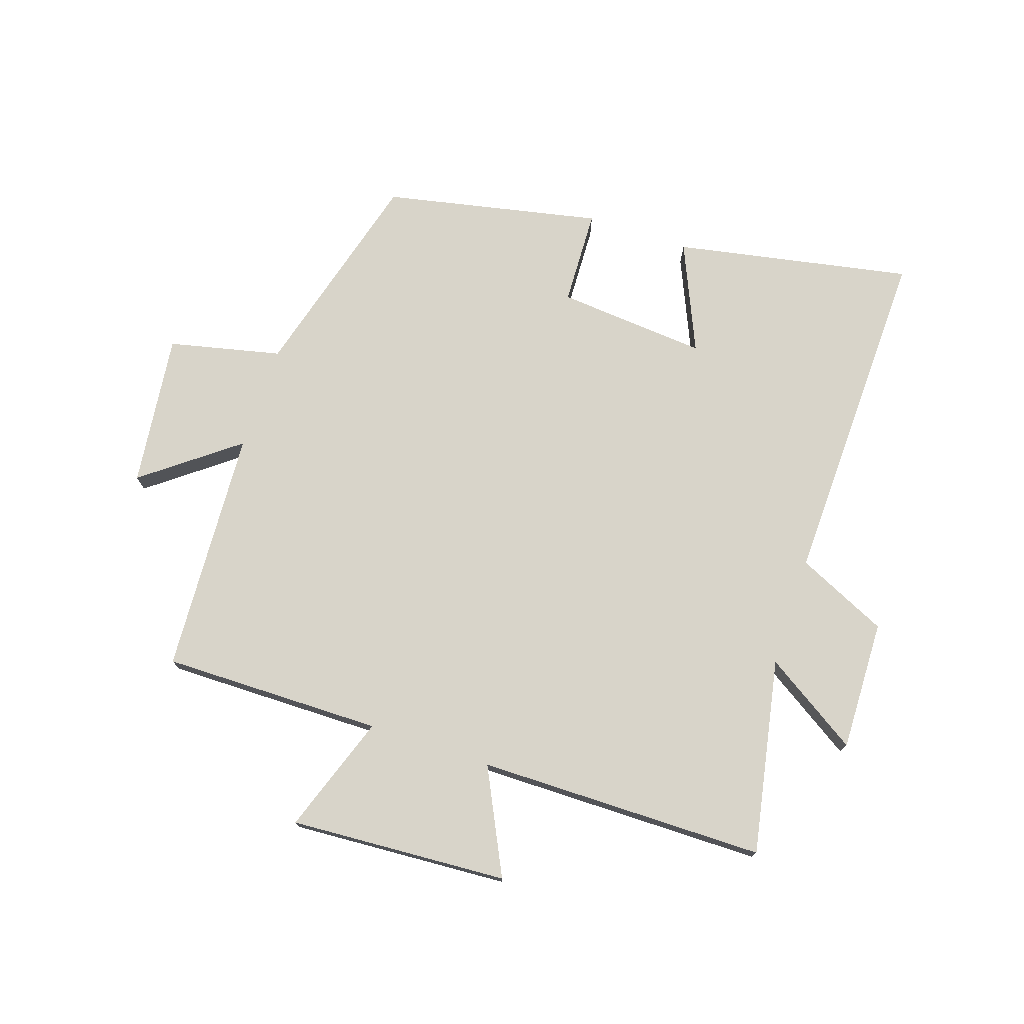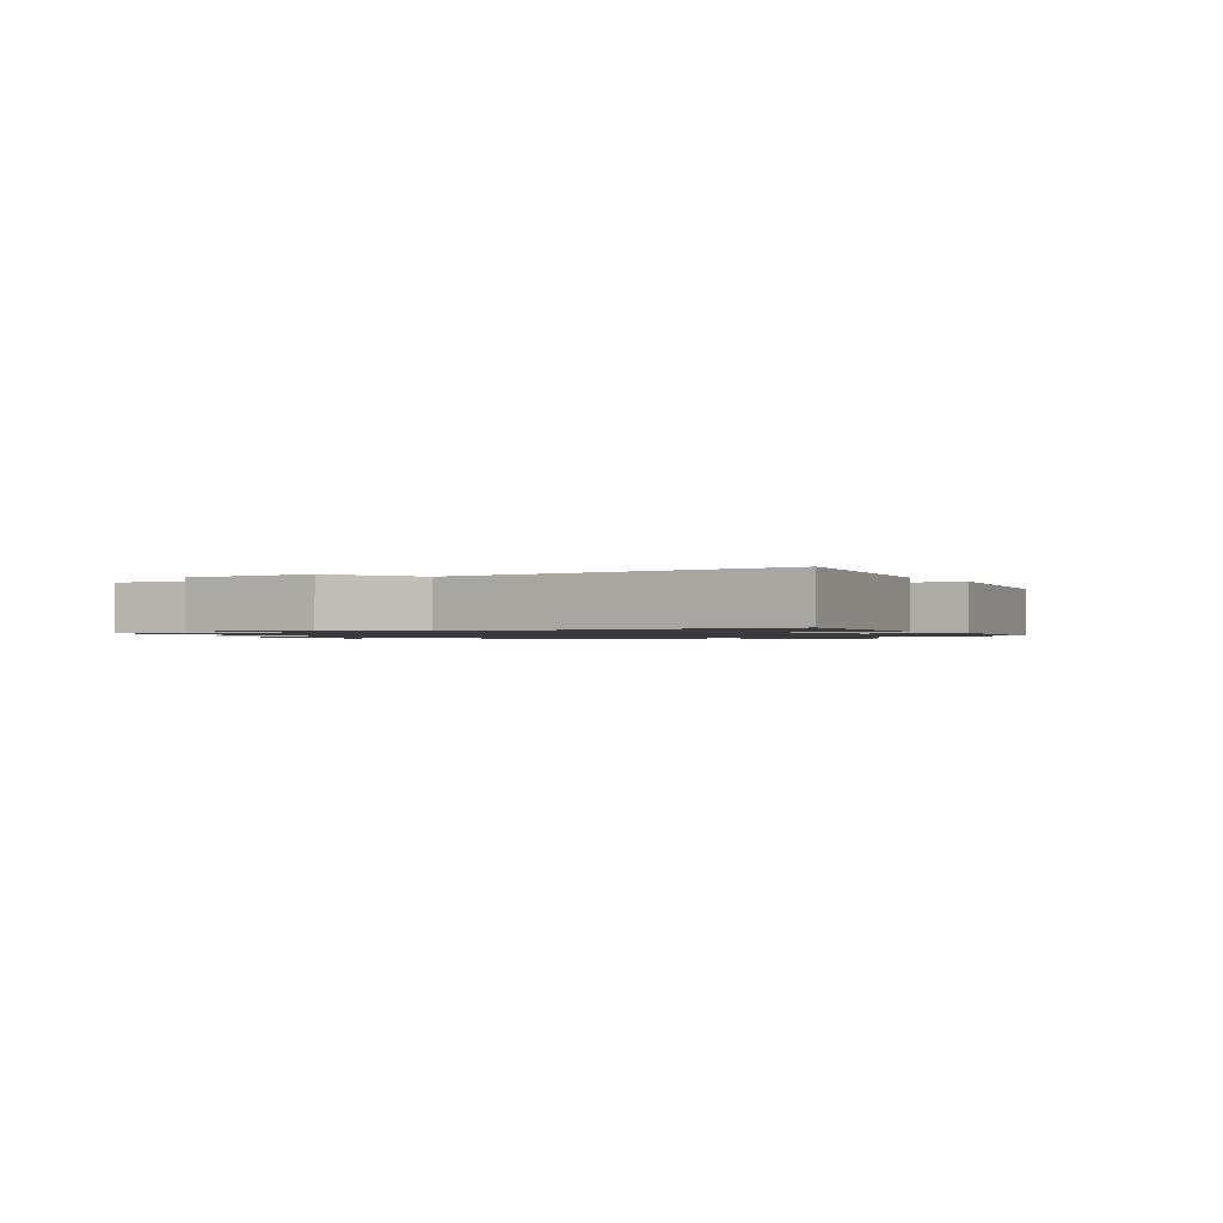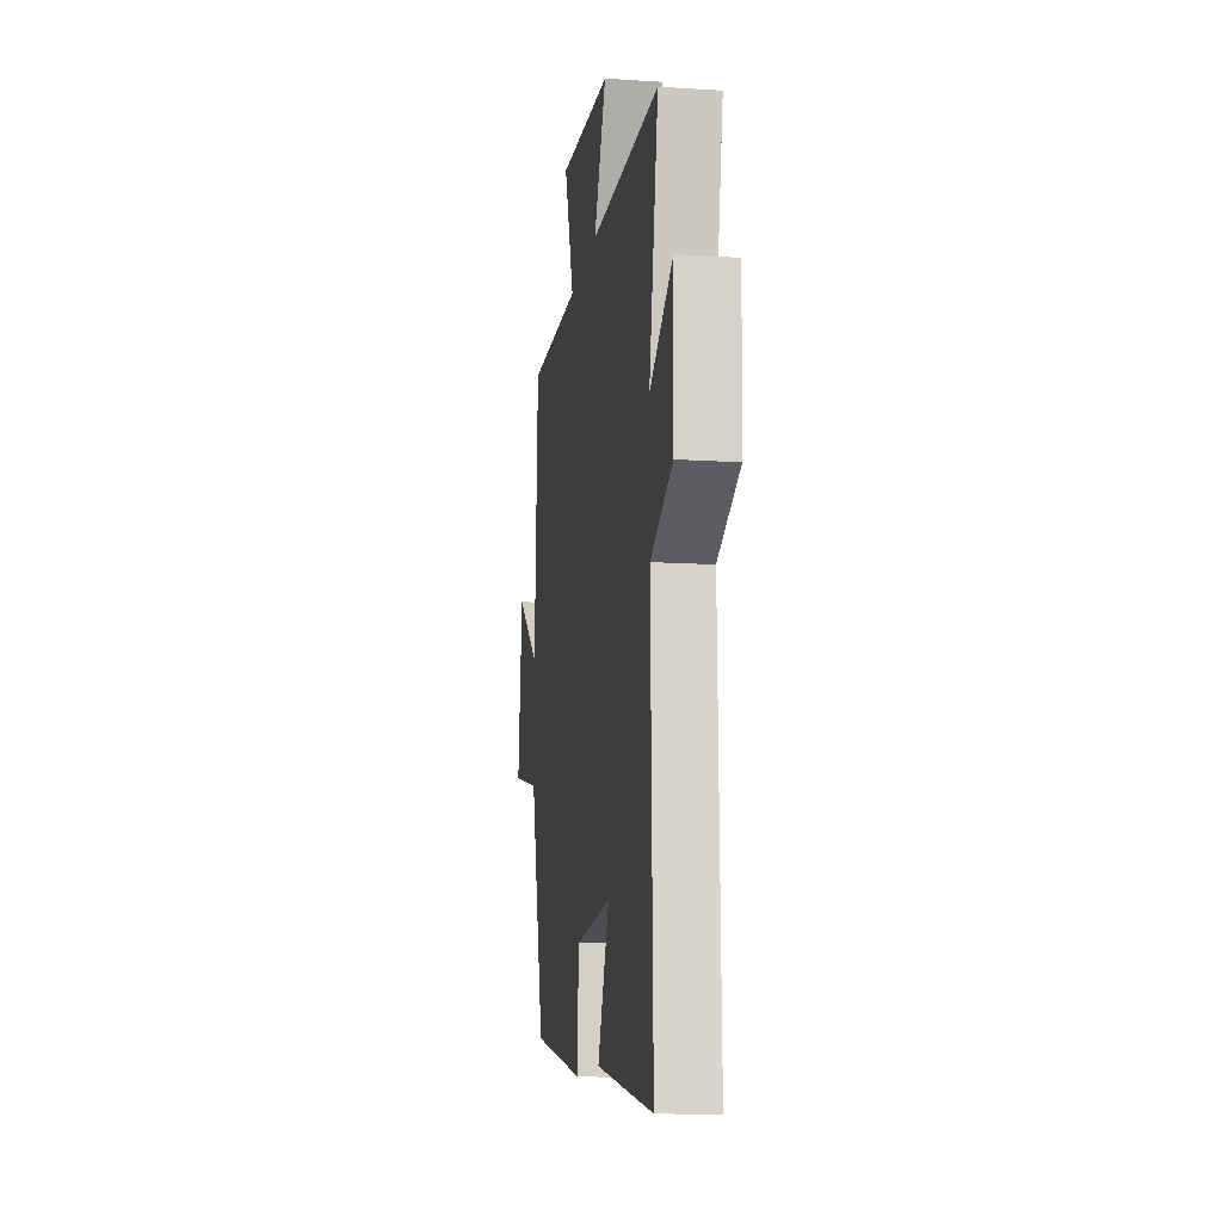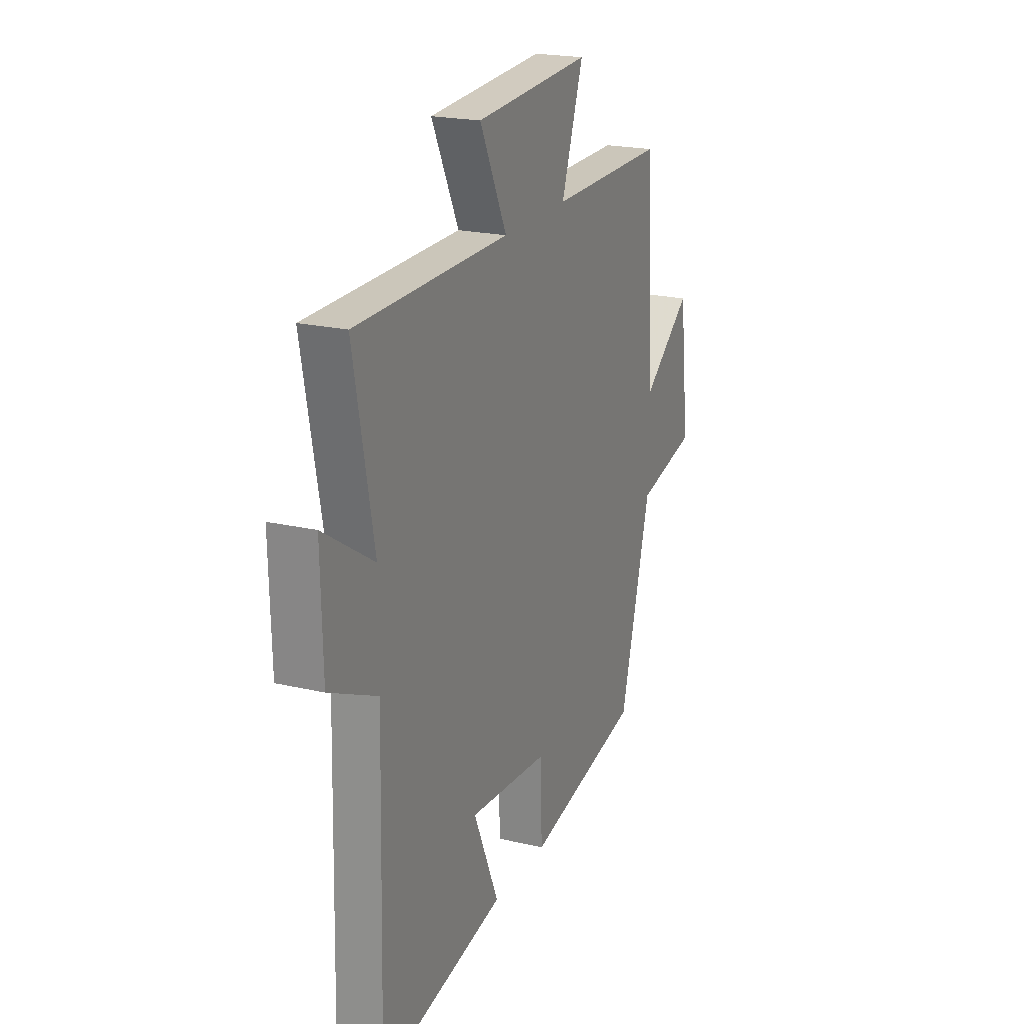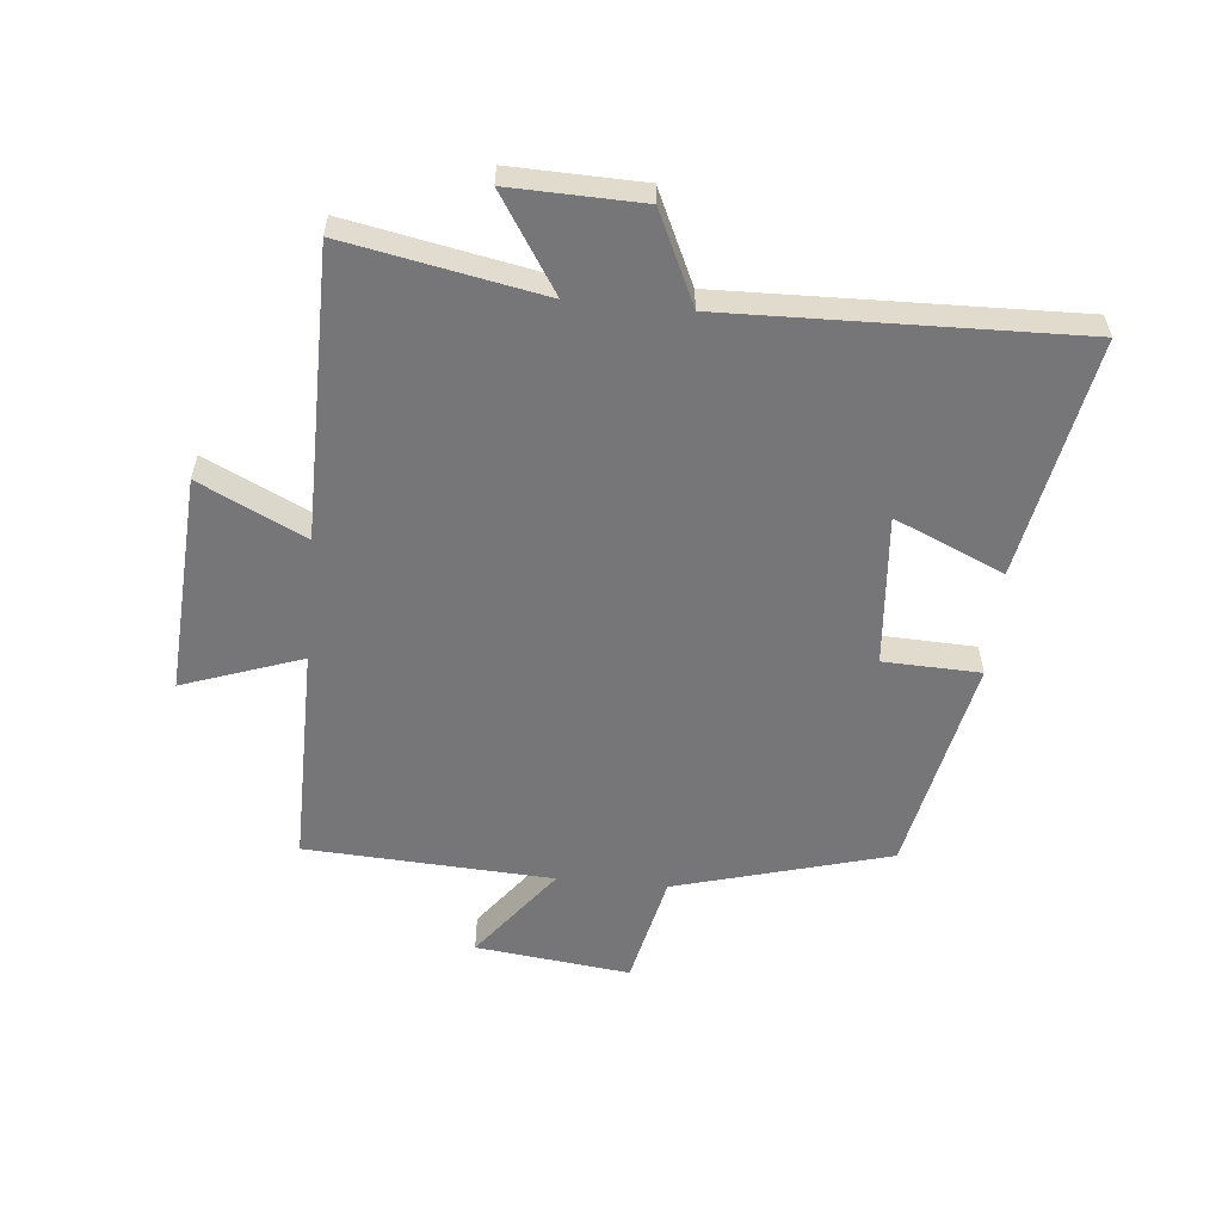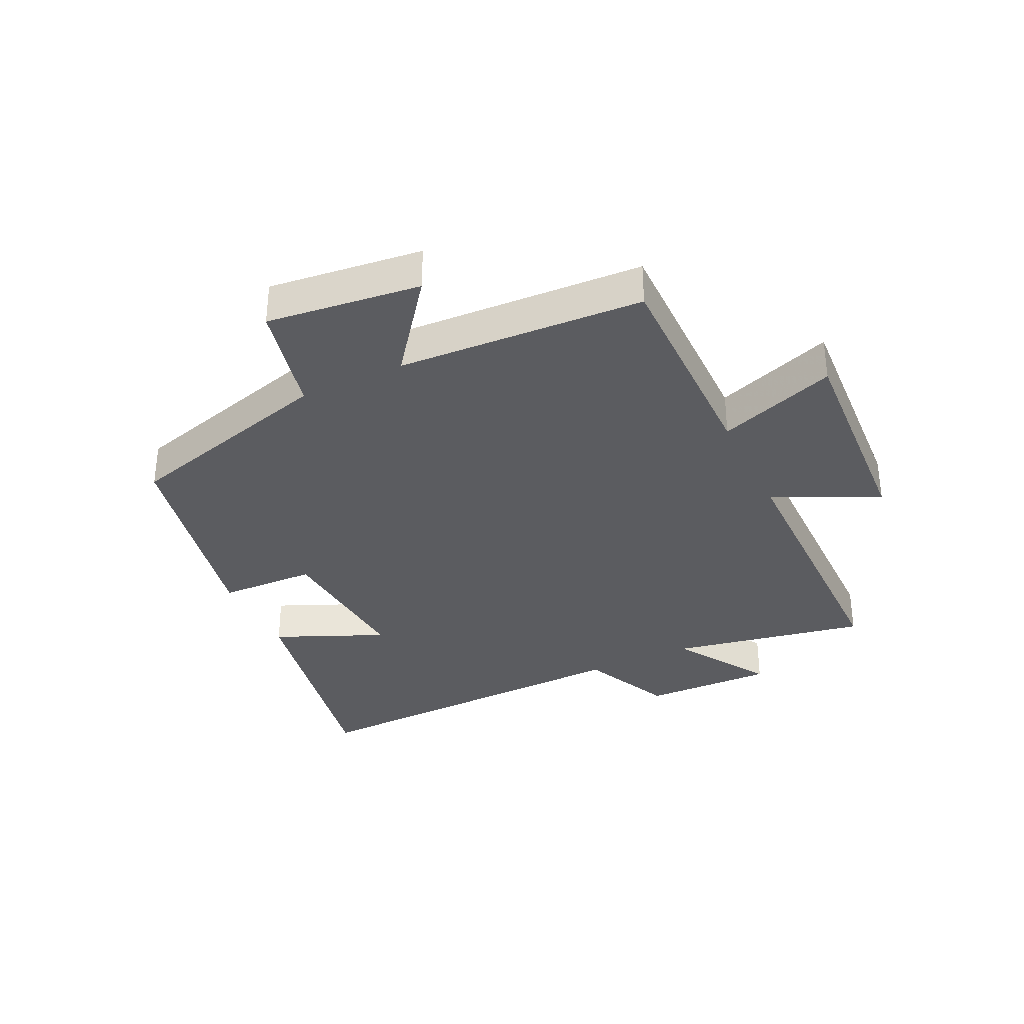
<metadata>
{"format":"obj","ext":"obj","renderer":"f3d","projection":"perspective","resolution":1024,"background":"white","views":[{"elev":75.1,"azim":18.5,"up":"+Y"},{"elev":-1.2,"azim":123.7,"up":"+Y"},{"elev":-13.0,"azim":81.6,"up":"+Z"},{"elev":20.8,"azim":113.0,"up":"+Z"},{"elev":-56.9,"azim":84.6,"up":"+Y"},{"elev":-34.5,"azim":-64.3,"up":"+Y"}]}
</metadata>
<code>
v -0.478 0.07 0.503
v -0.117 0.07 0.5
v -0.185 0.07 0.694
v 0.173 0.07 0.672
v 0.089 0.07 0.5
v 0.562 0.07 0.497
v 0.5 0.07 0.177
v 0.655 0.07 0.276
v 0.649 0.07 0.062
v 0.5 0.07 -0.007
v 0.514 0.07 -0.575
v 0.125 0.07 -0.5
v 0.203 0.07 -0.322
v -0.043 0.07 -0.342
v -0.049 0.07 -0.5
v -0.404 0.07 -0.426
v -0.5 0.07 -0.076
v -0.684 0.07 -0.034
v -0.654 0.07 0.218
v -0.5 0.07 0.1
v -0.478 0 0.503
v -0.117 0 0.5
v -0.185 0 0.694
v 0.173 0 0.672
v 0.089 0 0.5
v 0.562 0 0.497
v 0.5 0 0.177
v 0.655 0 0.276
v 0.649 0 0.062
v 0.5 0 -0.007
v 0.514 0 -0.575
v 0.125 0 -0.5
v 0.203 0 -0.322
v -0.043 0 -0.342
v -0.049 0 -0.5
v -0.404 0 -0.426
v -0.5 0 -0.076
v -0.684 0 -0.034
v -0.654 0 0.218
v -0.5 0 0.1
f 17 18 19 20
f 20 1 2
f 17 20 2
f 16 17 2
f 15 16 2
f 14 15 2
f 13 14 2
f 10 11 12 13
f 10 13 2 3
f 7 8 9 10
f 7 10 3
f 5 6 7
f 5 7 3
f 3 4 5
f 40 39 38 37
f 22 21 40
f 22 40 37
f 22 37 36
f 22 36 35
f 22 35 34
f 22 34 33
f 33 32 31 30
f 23 22 33 30
f 30 29 28 27
f 23 30 27
f 27 26 25
f 23 27 25
f 25 24 23
f 1 21 22 2
f 2 22 23 3
f 3 23 24 4
f 4 24 25 5
f 5 25 26 6
f 6 26 27 7
f 7 27 28 8
f 8 28 29 9
f 9 29 30 10
f 10 30 31 11
f 11 31 32 12
f 12 32 33 13
f 13 33 34 14
f 14 34 35 15
f 15 35 36 16
f 16 36 37 17
f 17 37 38 18
f 18 38 39 19
f 19 39 40 20
f 20 40 21 1

</code>
